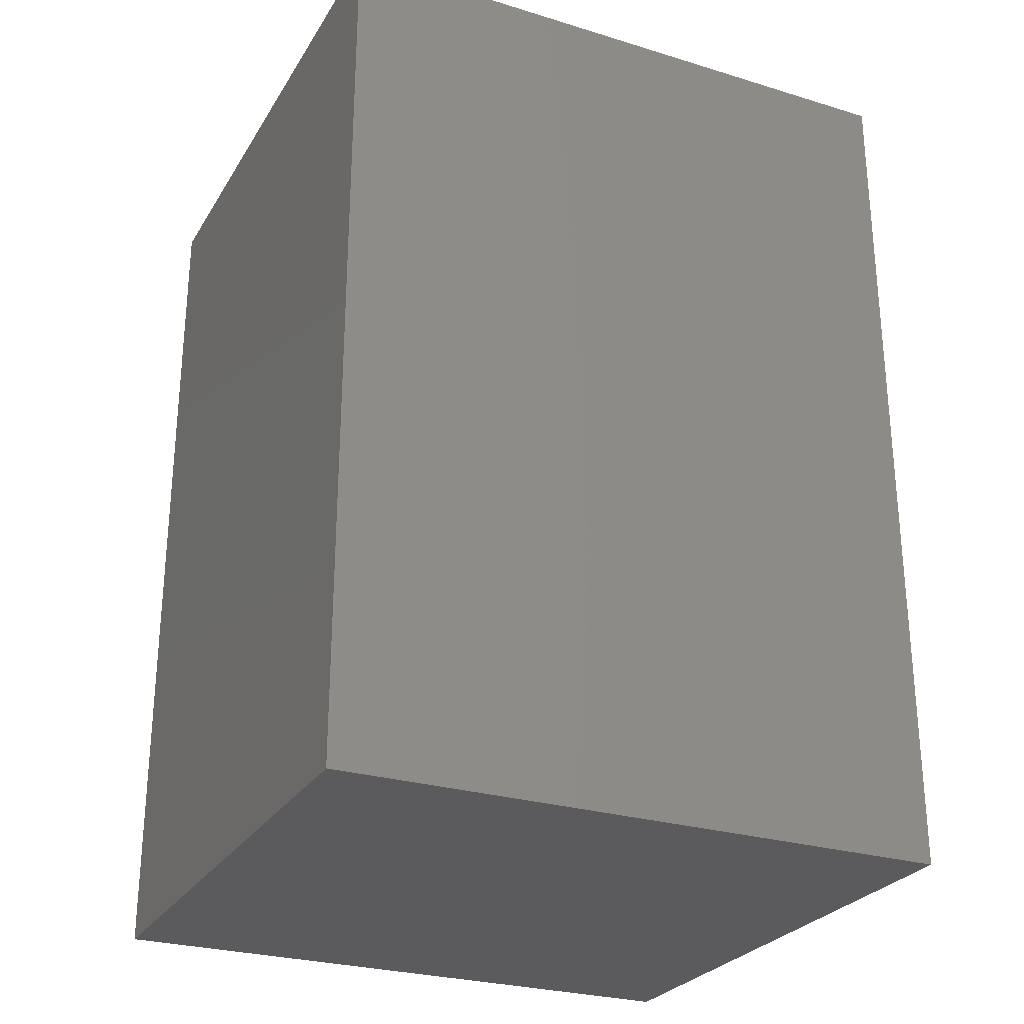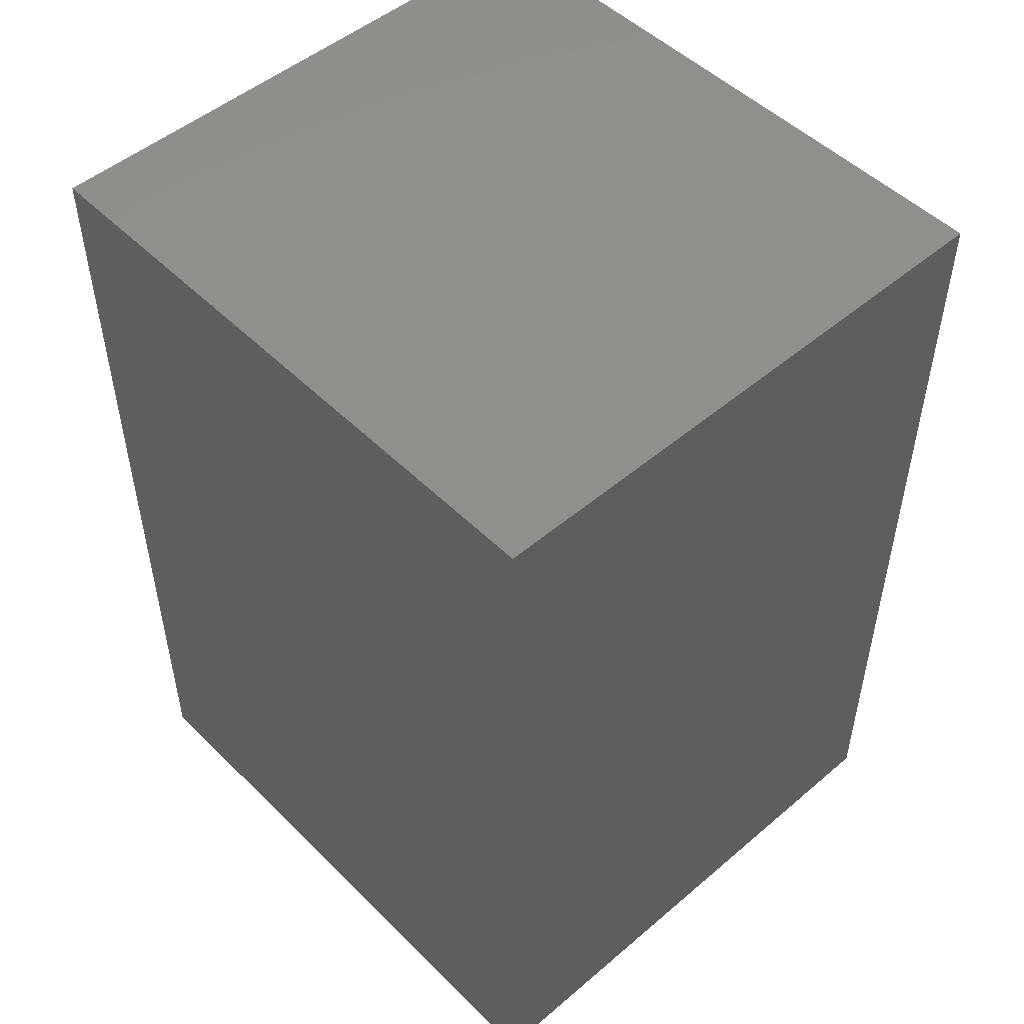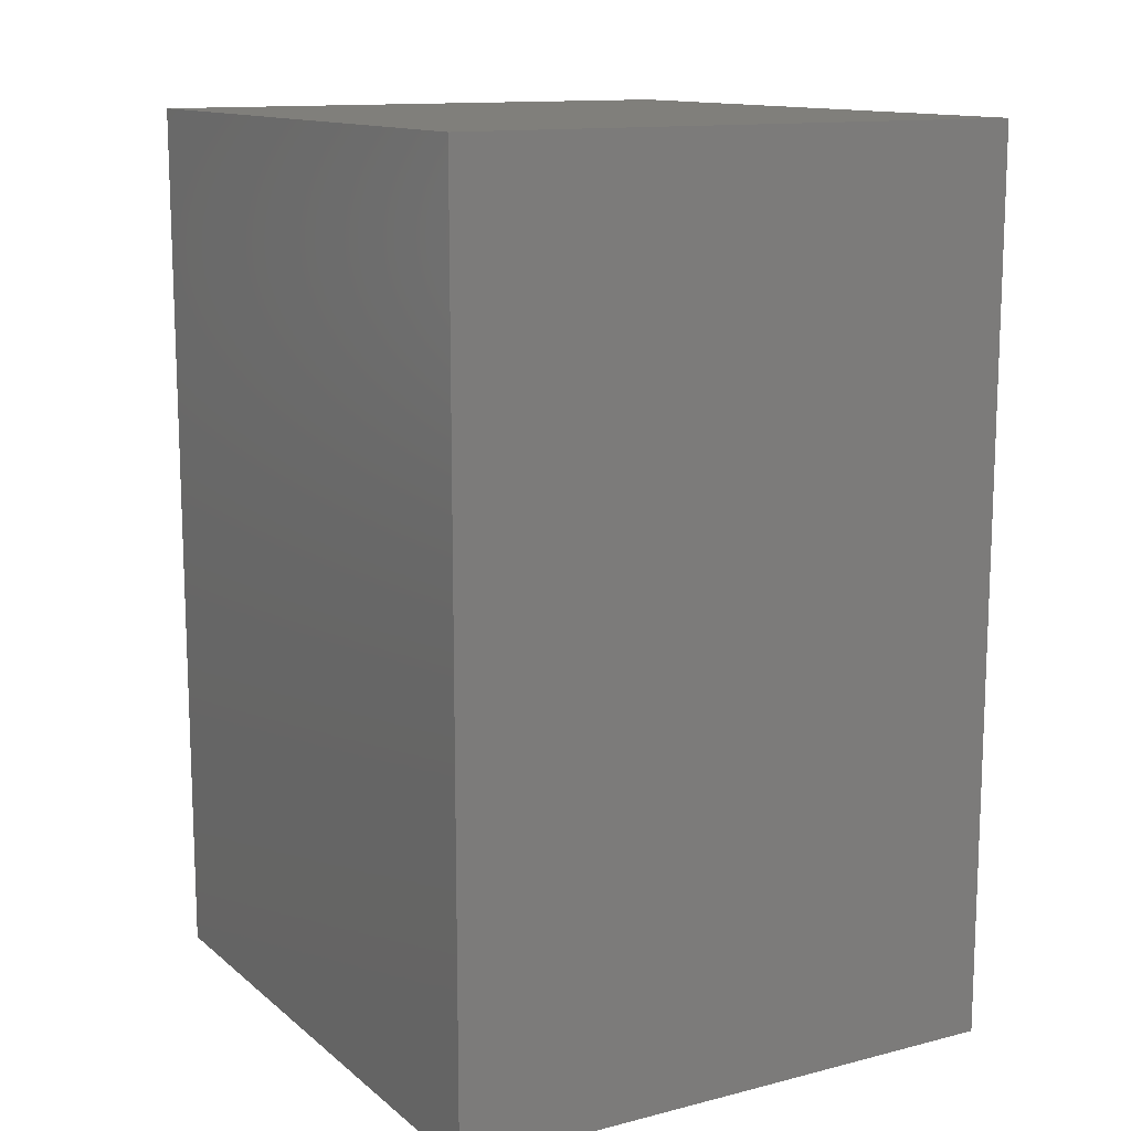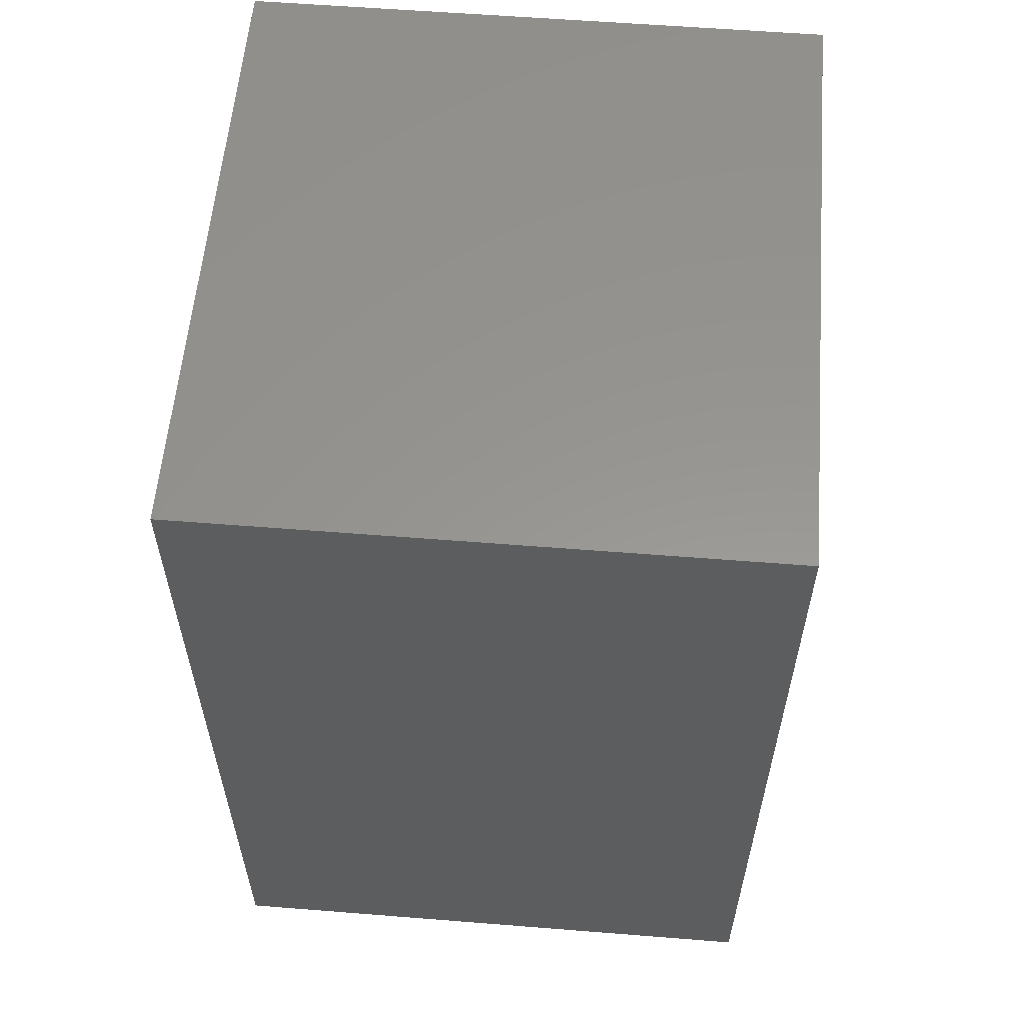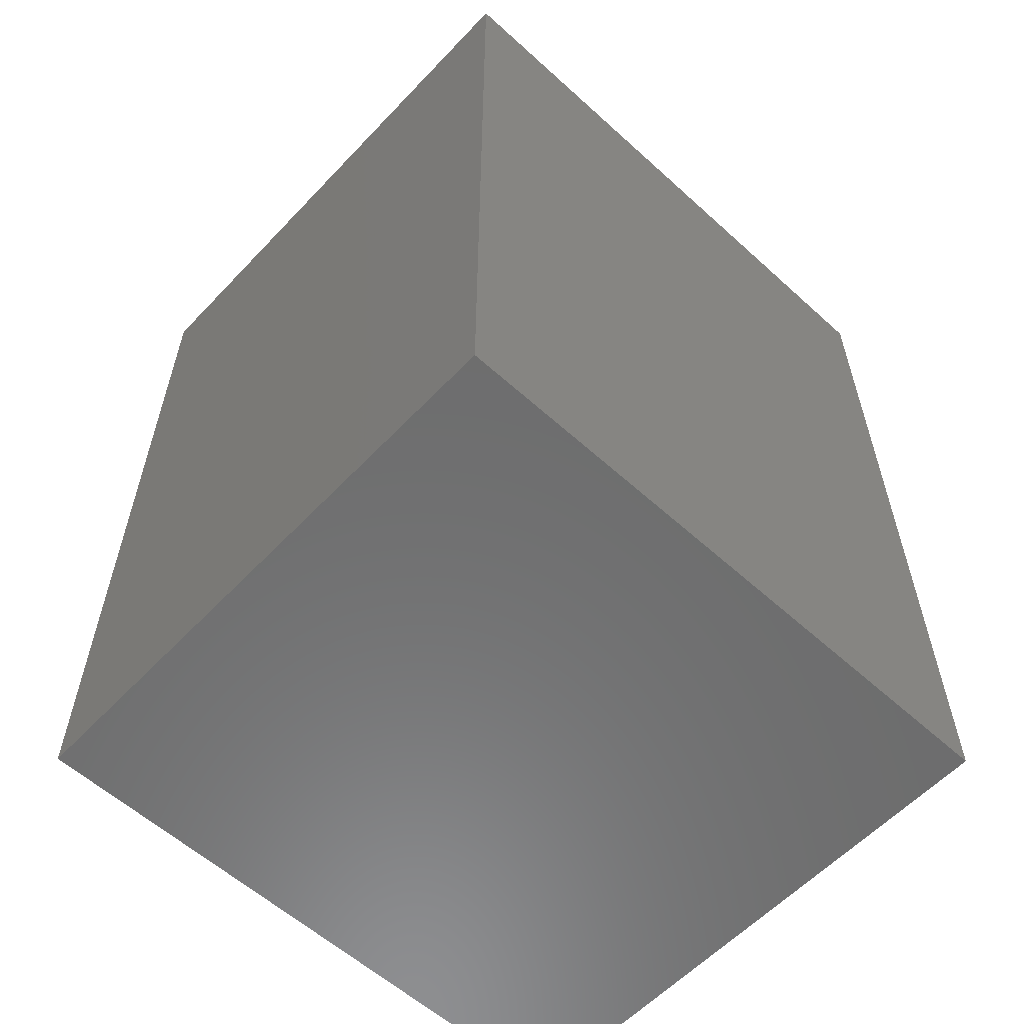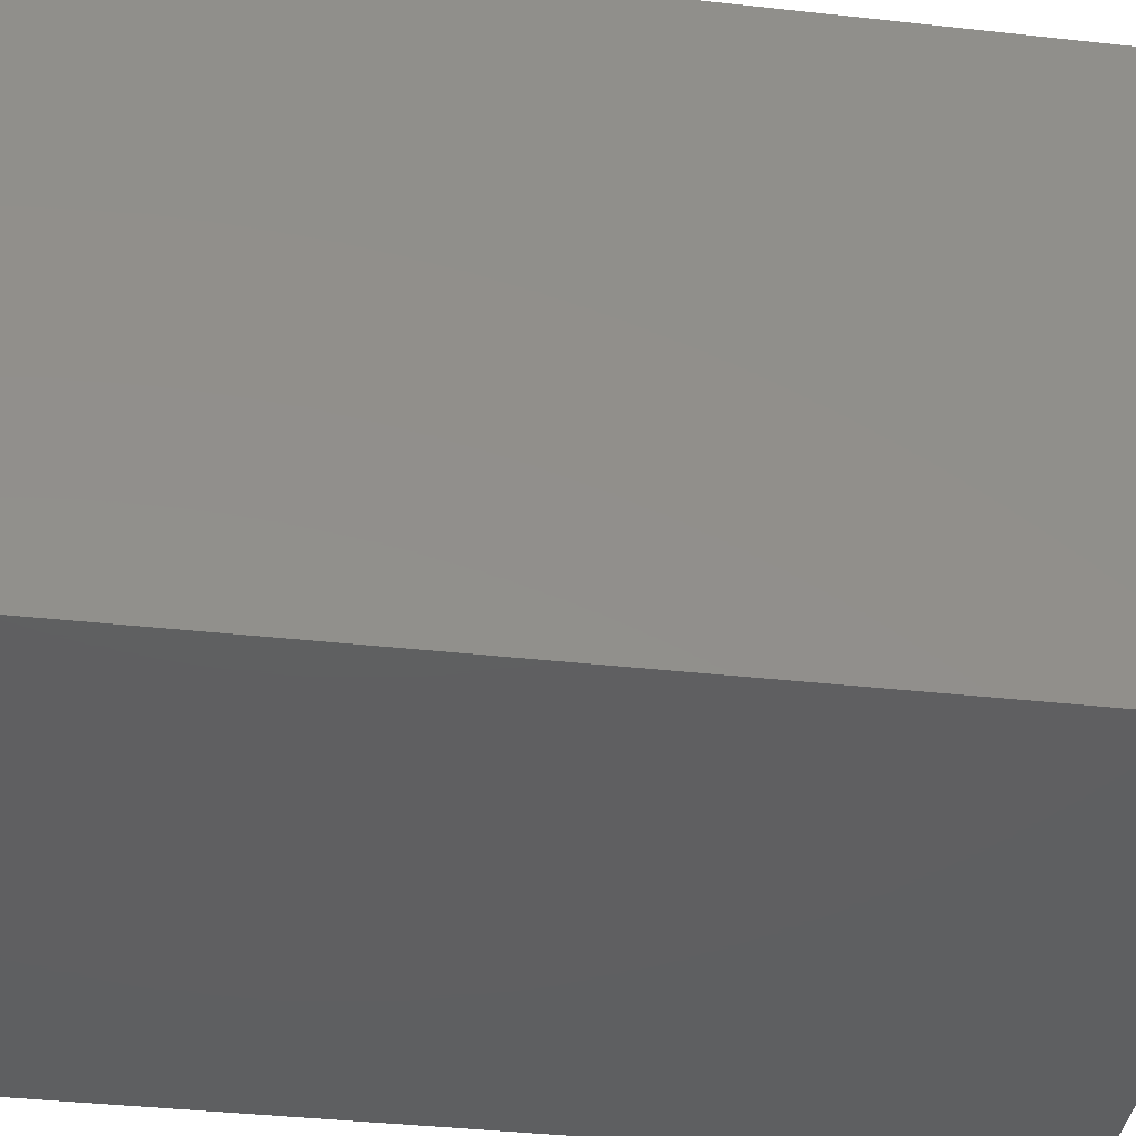
<metadata>
{"format":"stl","ext":"stl","renderer":"f3d","projection":"perspective","resolution":1024,"background":"white","views":[{"elev":-27.2,"azim":-115.2,"up":"+Y"},{"elev":50.2,"azim":137.1,"up":"+Y"},{"elev":12.9,"azim":-30.1,"up":"+Y"},{"elev":58.1,"azim":4.7,"up":"+Y"},{"elev":-58.9,"azim":-133.0,"up":"+Y"},{"elev":-39.2,"azim":82.2,"up":"+Z"}]}
</metadata>
<code>
# stl→obj: 8 verts, 12 faces
v 0.0305 0.0685 -0.068
v -0.0325 0.0685 -0.068
v 0.0305 0.0685 0
v -0.0325 0.0685 0
v -0.0325 -0.0295 -0.068
v 0.0305 -0.0295 -0.068
v -0.0325 -0.0295 0
v 0.0305 -0.0295 0
f 1 2 3
f 4 3 2
f 5 6 7
f 8 7 6
f 8 1 3
f 1 8 6
f 5 4 2
f 7 4 5
f 2 1 5
f 6 5 1
f 3 4 8
f 7 8 4

</code>
